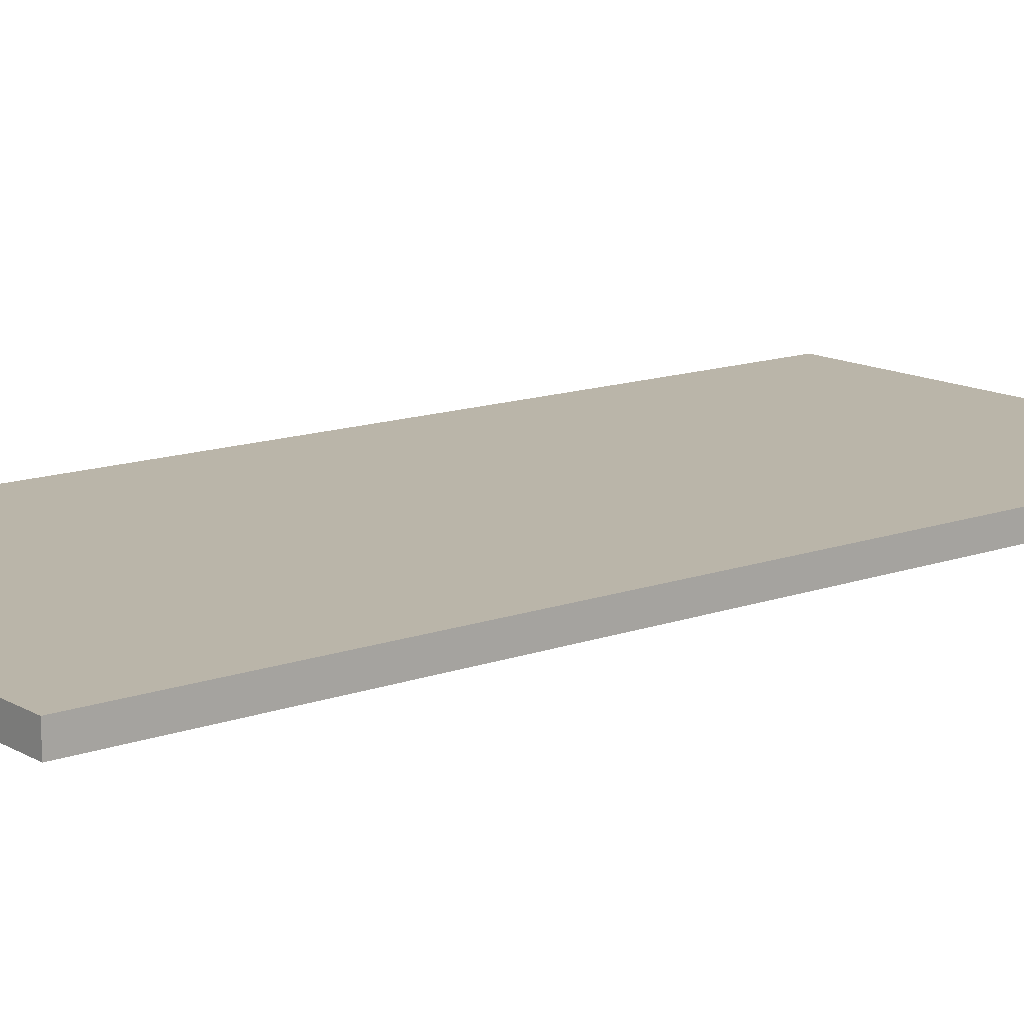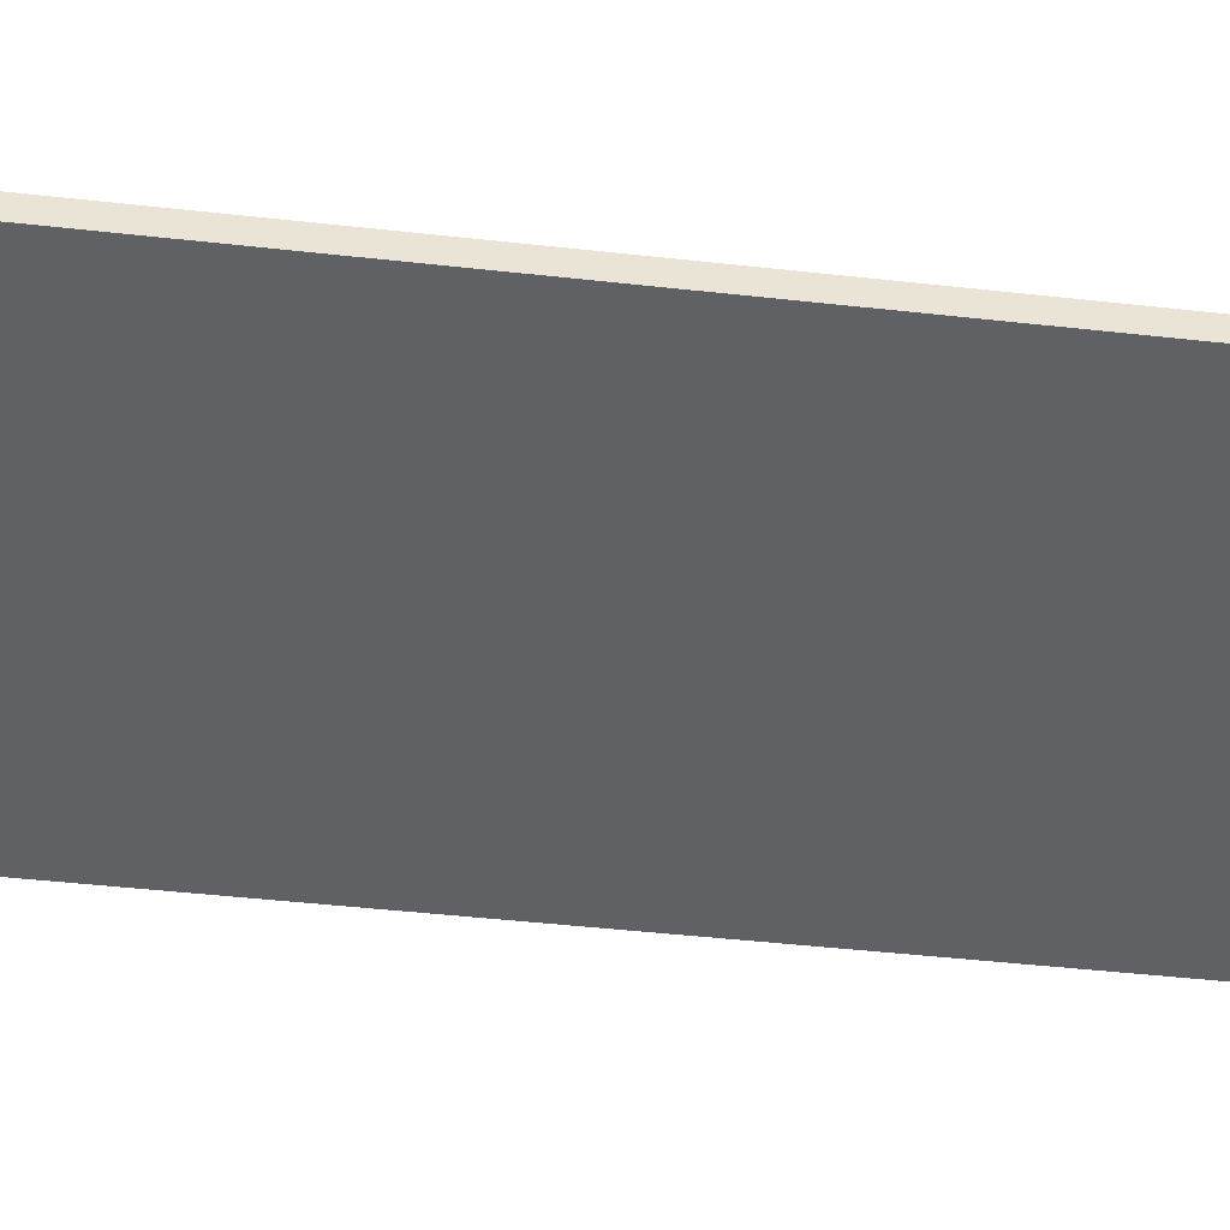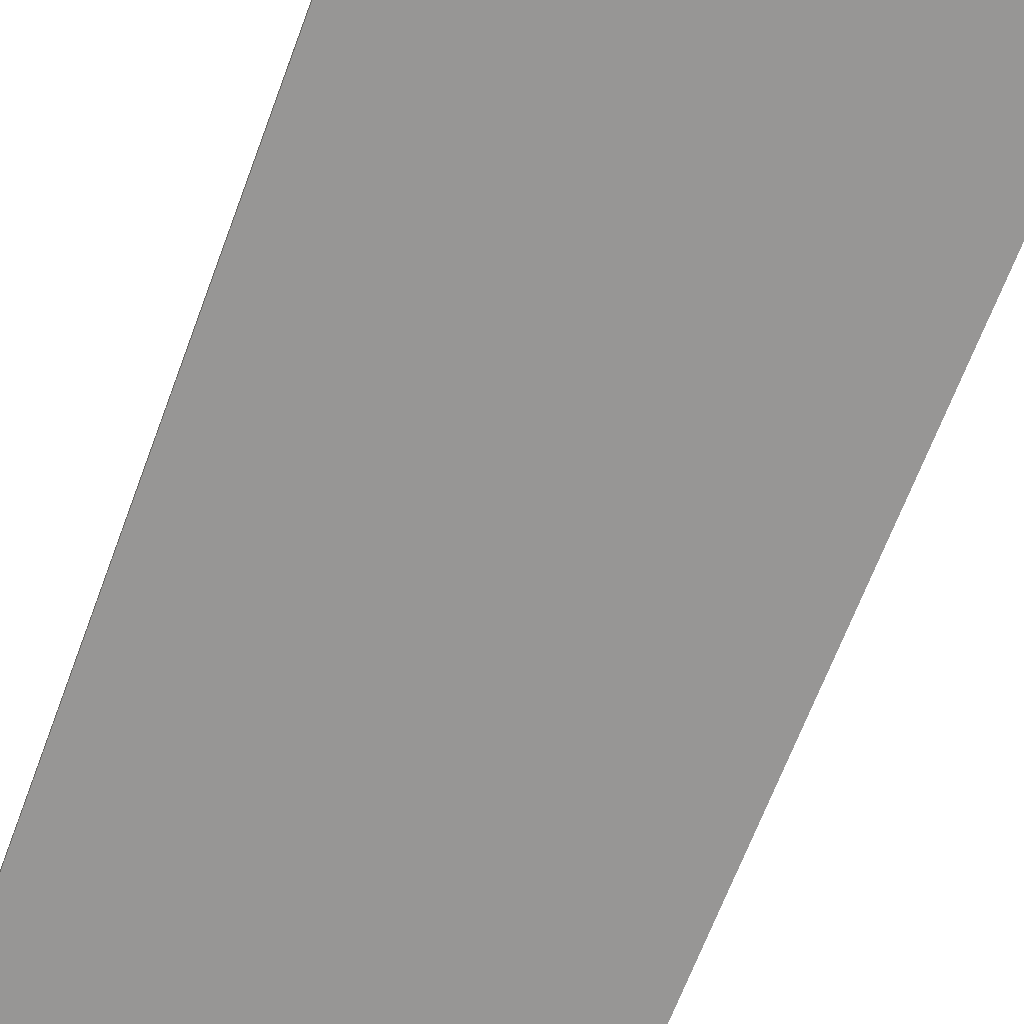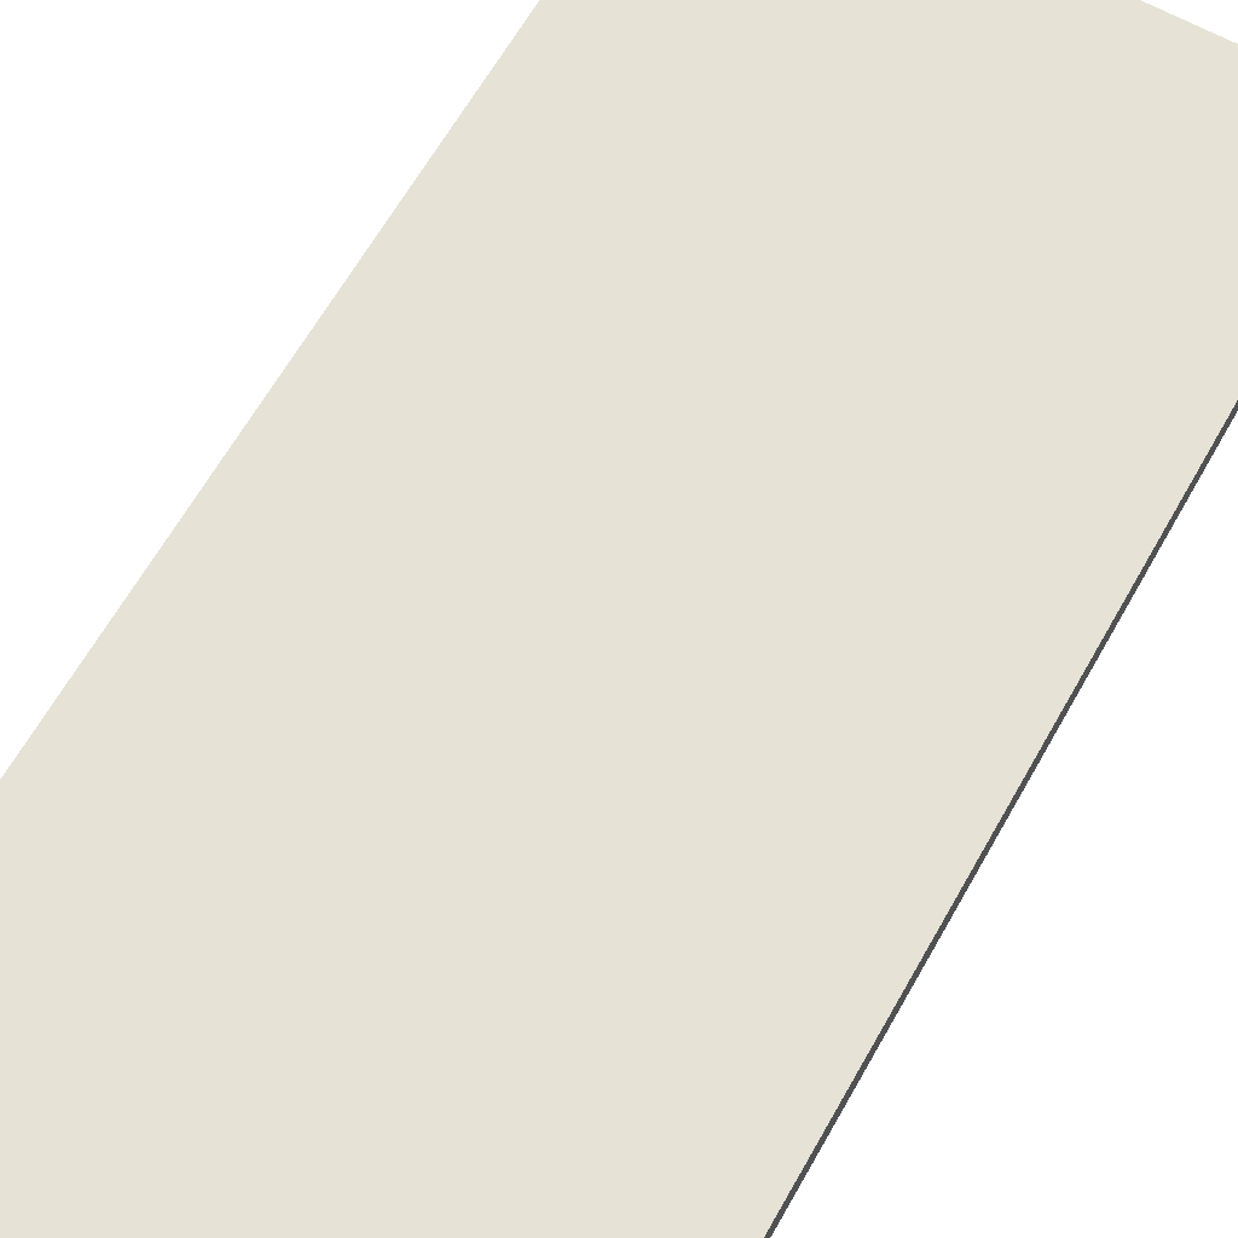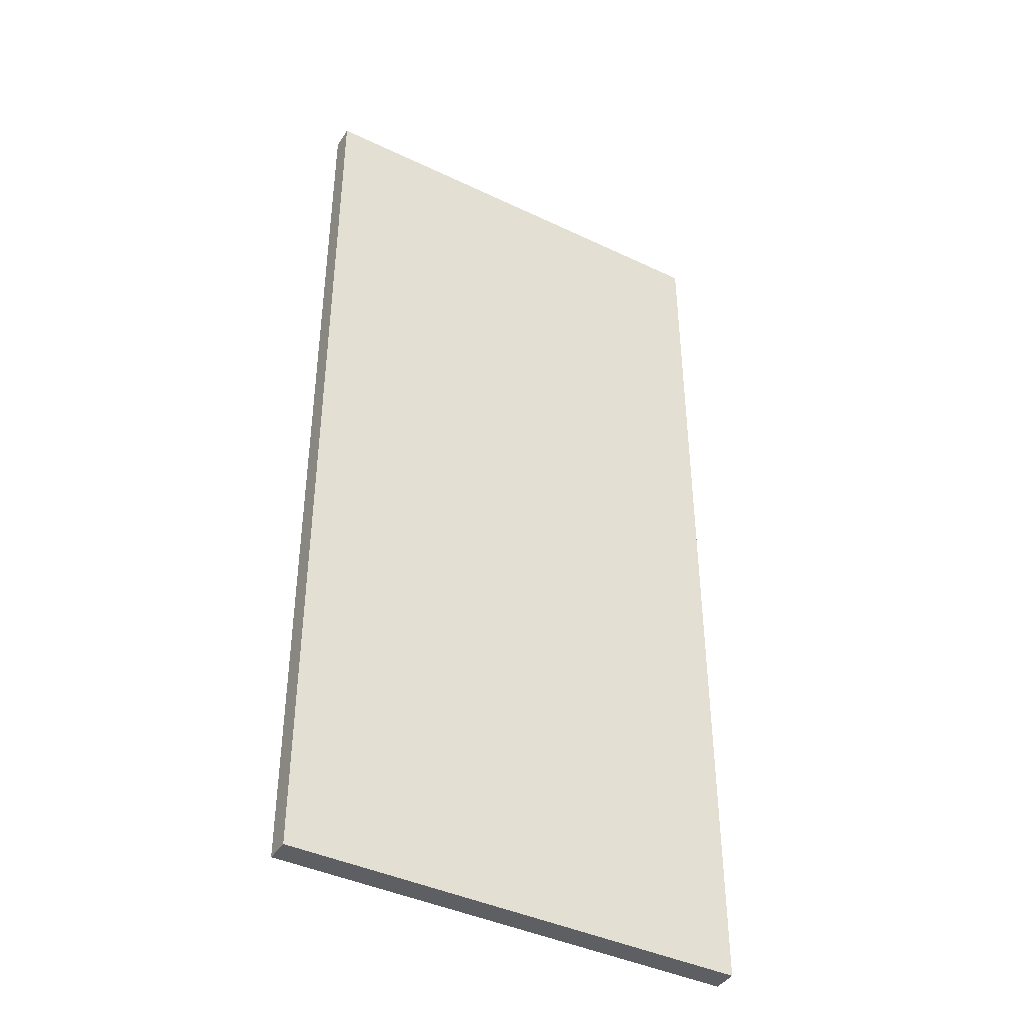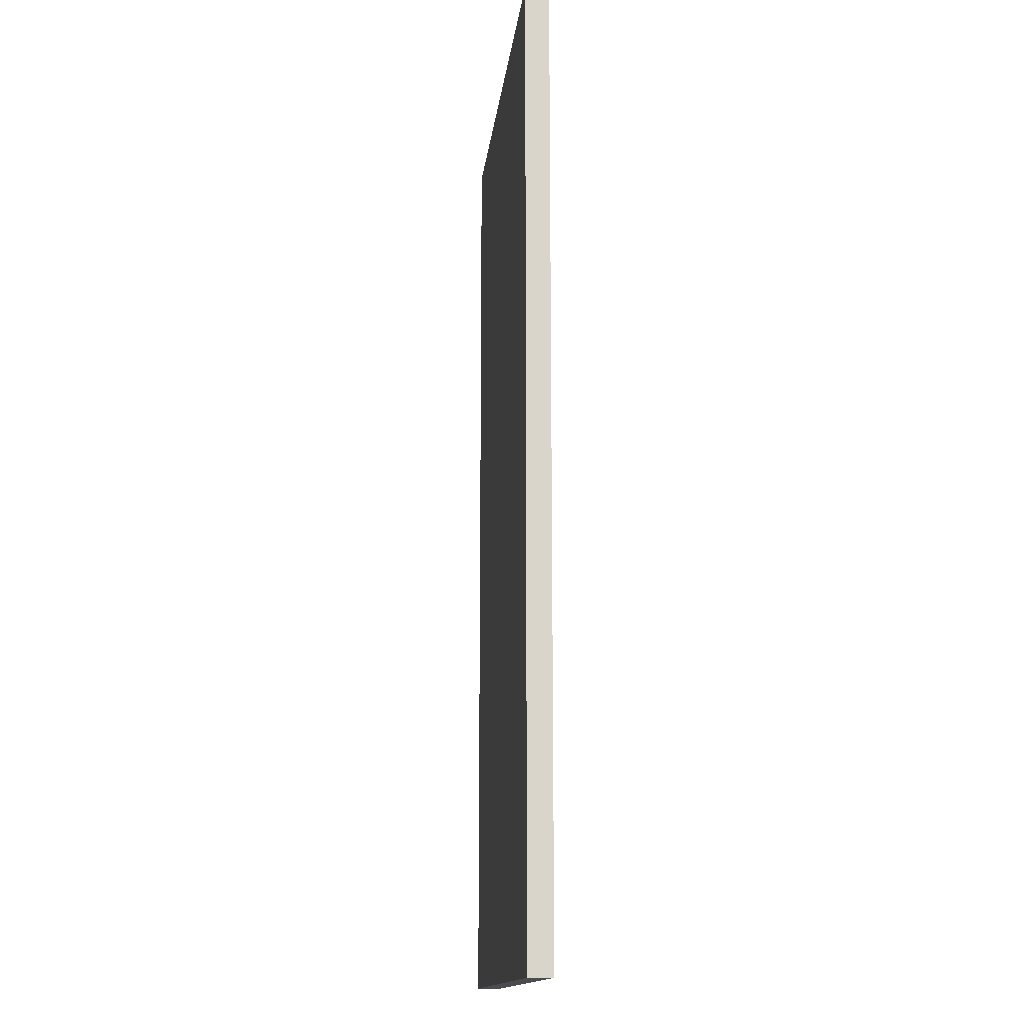
<metadata>
{"format":"obj","ext":"obj","renderer":"f3d","projection":"perspective","resolution":1024,"background":"white","views":[{"elev":13.5,"azim":-128.8,"up":"+Y"},{"elev":-47.7,"azim":82.9,"up":"+Y"},{"elev":-67.8,"azim":-20.6,"up":"+Y"},{"elev":63.8,"azim":29.4,"up":"+Y"},{"elev":-41.4,"azim":-30.0,"up":"+Z"},{"elev":-14.8,"azim":83.7,"up":"+Z"}]}
</metadata>
<code>
o
v -2 0 2
v -2 0 -2
v -2 0.1 2
v -2 0.1 -2
v -0.1 0 2
v -0.1 0 -2
v -0.1 0.1 2
v -0.1 0.1 -2
v -2 0 2
v -2 0.1 2
v -1.9 0 2
v -1.9 0.1 2
v -1.8 0 2
v -1.8 0.1 2
v -0.3 0 2
v -0.3 0.1 2
v -0.2 0 2
v -0.2 0.1 2
v -0.1 0 2
v -0.1 0.1 2
v -2 0 -2
v -2 0.1 -2
v -1.9 0 -2
v -1.9 0.1 -2
v -1.8 0 -2
v -1.8 0.1 -2
v -0.3 0 -2
v -0.3 0.1 -2
v -0.2 0 -2
v -0.2 0.1 -2
v -0.1 0 -2
v -0.1 0.1 -2
v -2 0 2
v -1.9 0 2
v -1.8 0 2
v -0.3 0 2
v -0.2 0 2
v -0.1 0 2
v -0.8 0 -1.1
v -0.5 0 -1.1
v -1.3 0 -1.2
v -0.9 0 -1.2
v -0.8 0 -1.2
v -0.7 0 -1.2
v -0.6 0 -1.2
v -0.5 0 -1.2
v -1.3 0 -1.3
v -1.2 0 -1.3
v -1 0 -1.3
v -0.9 0 -1.3
v -1.4 0 -1.4
v -1.2 0 -1.4
v -1 0 -1.4
v -0.9 0 -1.4
v -1.5 0 -1.5
v -1.4 0 -1.5
v -1.2 0 -1.5
v -1 0 -1.5
v -0.9 0 -1.5
v -0.7 0 -1.5
v -0.6 0 -1.5
v -0.5 0 -1.5
v -1.4 0 -1.6
v -1.3 0 -1.6
v -1 0 -1.6
v -0.8 0 -1.6
v -0.7 0 -1.6
v -0.6 0 -1.6
v -1.4 0 -1.7
v -1.3 0 -1.7
v -0.7 0 -1.7
v -0.6 0 -1.7
v -1.5 0 -1.8
v -1.2 0 -1.8
v -0.8 0 -1.8
v -0.5 0 -1.8
v -2 0 -2
v -1.9 0 -2
v -1.8 0 -2
v -0.3 0 -2
v -0.2 0 -2
v -0.1 0 -2
v -2 0.1 2
v -1.9 0.1 2
v -1.8 0.1 2
v -0.3 0.1 2
v -0.2 0.1 2
v -0.1 0.1 2
v -0.8 0.1 -1.1
v -0.5 0.1 -1.1
v -1.3 0.1 -1.2
v -0.9 0.1 -1.2
v -0.8 0.1 -1.2
v -0.7 0.1 -1.2
v -0.6 0.1 -1.2
v -0.5 0.1 -1.2
v -1.3 0.1 -1.3
v -1.2 0.1 -1.3
v -1 0.1 -1.3
v -0.9 0.1 -1.3
v -1.4 0.1 -1.4
v -1.2 0.1 -1.4
v -1 0.1 -1.4
v -0.9 0.1 -1.4
v -1.5 0.1 -1.5
v -1.4 0.1 -1.5
v -1.2 0.1 -1.5
v -1 0.1 -1.5
v -0.9 0.1 -1.5
v -0.7 0.1 -1.5
v -0.6 0.1 -1.5
v -0.5 0.1 -1.5
v -1.4 0.1 -1.6
v -1.3 0.1 -1.6
v -1 0.1 -1.6
v -0.8 0.1 -1.6
v -0.7 0.1 -1.6
v -0.6 0.1 -1.6
v -1.4 0.1 -1.7
v -1.3 0.1 -1.7
v -0.7 0.1 -1.7
v -0.6 0.1 -1.7
v -1.5 0.1 -1.8
v -1.2 0.1 -1.8
v -0.8 0.1 -1.8
v -0.5 0.1 -1.8
v -2 0.1 -2
v -1.9 0.1 -2
v -1.8 0.1 -2
v -0.3 0.1 -2
v -0.2 0.1 -2
v -0.1 0.1 -2
f 3 2 1
f 4 2 3
f 5 6 7
f 7 6 8
f 11 10 9
f 12 10 11
f 13 12 11
f 14 12 13
f 15 14 13
f 16 14 15
f 17 16 15
f 18 16 17
f 19 18 17
f 20 18 19
f 21 22 23
f 23 22 24
f 23 24 25
f 25 24 26
f 25 26 27
f 27 26 28
f 27 28 29
f 29 28 30
f 29 30 31
f 31 30 32
f 39 36 35
f 40 36 39
f 41 39 35
f 42 39 41
f 43 40 39
f 43 39 42
f 44 40 43
f 45 40 44
f 46 36 40
f 46 40 45
f 47 42 41
f 47 41 35
f 48 42 47
f 49 42 48
f 50 43 42
f 50 42 49
f 50 44 43
f 51 48 47
f 51 47 35
f 52 49 48
f 52 48 51
f 53 50 49
f 53 49 52
f 54 44 50
f 54 50 53
f 55 51 35
f 56 53 52
f 56 51 55
f 56 52 51
f 56 54 53
f 57 54 56
f 58 54 57
f 59 44 54
f 59 54 58
f 60 45 44
f 60 44 59
f 61 46 45
f 61 45 60
f 62 36 46
f 62 46 61
f 63 56 55
f 63 57 56
f 64 57 63
f 65 59 58
f 65 61 60
f 65 60 59
f 65 58 57
f 65 62 61
f 66 62 65
f 67 62 66
f 68 62 67
f 69 64 63
f 69 63 55
f 70 57 64
f 70 64 69
f 71 68 67
f 71 67 66
f 72 62 68
f 72 68 71
f 73 69 55
f 73 55 35
f 73 70 69
f 74 57 70
f 74 70 73
f 74 65 57
f 74 66 65
f 75 71 66
f 75 66 74
f 75 72 71
f 76 62 72
f 76 72 75
f 76 36 62
f 77 34 33
f 78 35 34
f 78 34 77
f 79 75 74
f 79 35 78
f 79 74 73
f 79 76 75
f 79 73 35
f 80 36 76
f 80 76 79
f 80 37 36
f 81 38 37
f 81 37 80
f 82 38 81
f 85 86 89
f 89 86 90
f 85 89 91
f 91 89 92
f 89 90 93
f 92 89 93
f 93 90 94
f 94 90 95
f 90 86 96
f 95 90 96
f 91 92 97
f 85 91 97
f 97 92 98
f 98 92 99
f 92 93 100
f 99 92 100
f 93 94 100
f 97 98 101
f 85 97 101
f 98 99 102
f 101 98 102
f 99 100 103
f 102 99 103
f 100 94 104
f 103 100 104
f 85 101 105
f 102 103 106
f 105 101 106
f 101 102 106
f 103 104 106
f 106 104 107
f 107 104 108
f 104 94 109
f 108 104 109
f 94 95 110
f 109 94 110
f 95 96 111
f 110 95 111
f 96 86 112
f 111 96 112
f 105 106 113
f 106 107 113
f 113 107 114
f 108 109 115
f 110 111 115
f 109 110 115
f 107 108 115
f 111 112 115
f 115 112 116
f 116 112 117
f 117 112 118
f 113 114 119
f 105 113 119
f 114 107 120
f 119 114 120
f 117 118 121
f 116 117 121
f 118 112 122
f 121 118 122
f 105 119 123
f 85 105 123
f 119 120 123
f 120 107 124
f 123 120 124
f 107 115 124
f 115 116 124
f 116 121 125
f 124 116 125
f 121 122 125
f 122 112 126
f 125 122 126
f 112 86 126
f 83 84 127
f 84 85 128
f 127 84 128
f 124 125 129
f 128 85 129
f 123 124 129
f 125 126 129
f 85 123 129
f 126 86 130
f 129 126 130
f 86 87 130
f 87 88 131
f 130 87 131
f 131 88 132

</code>
